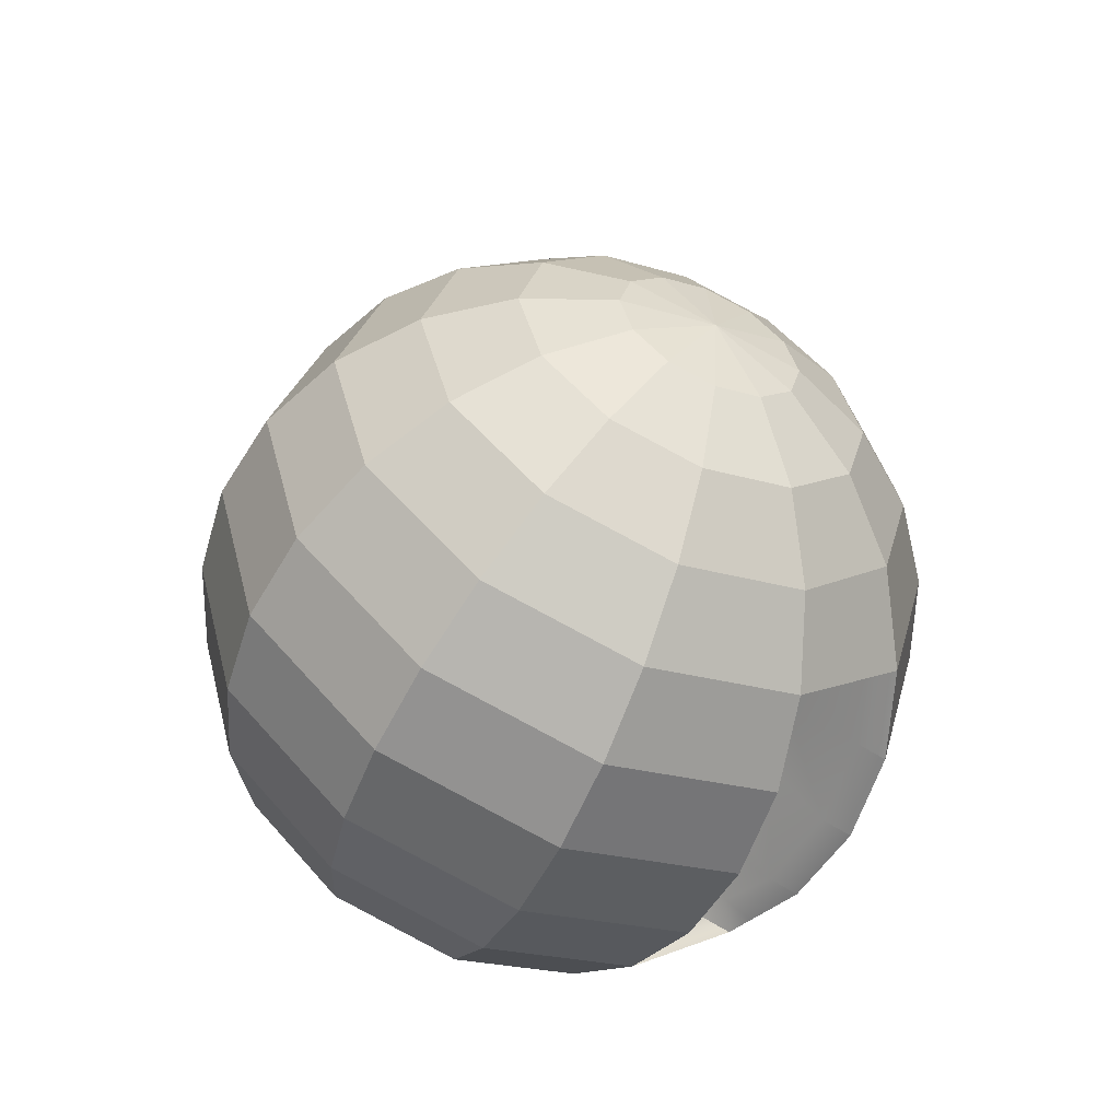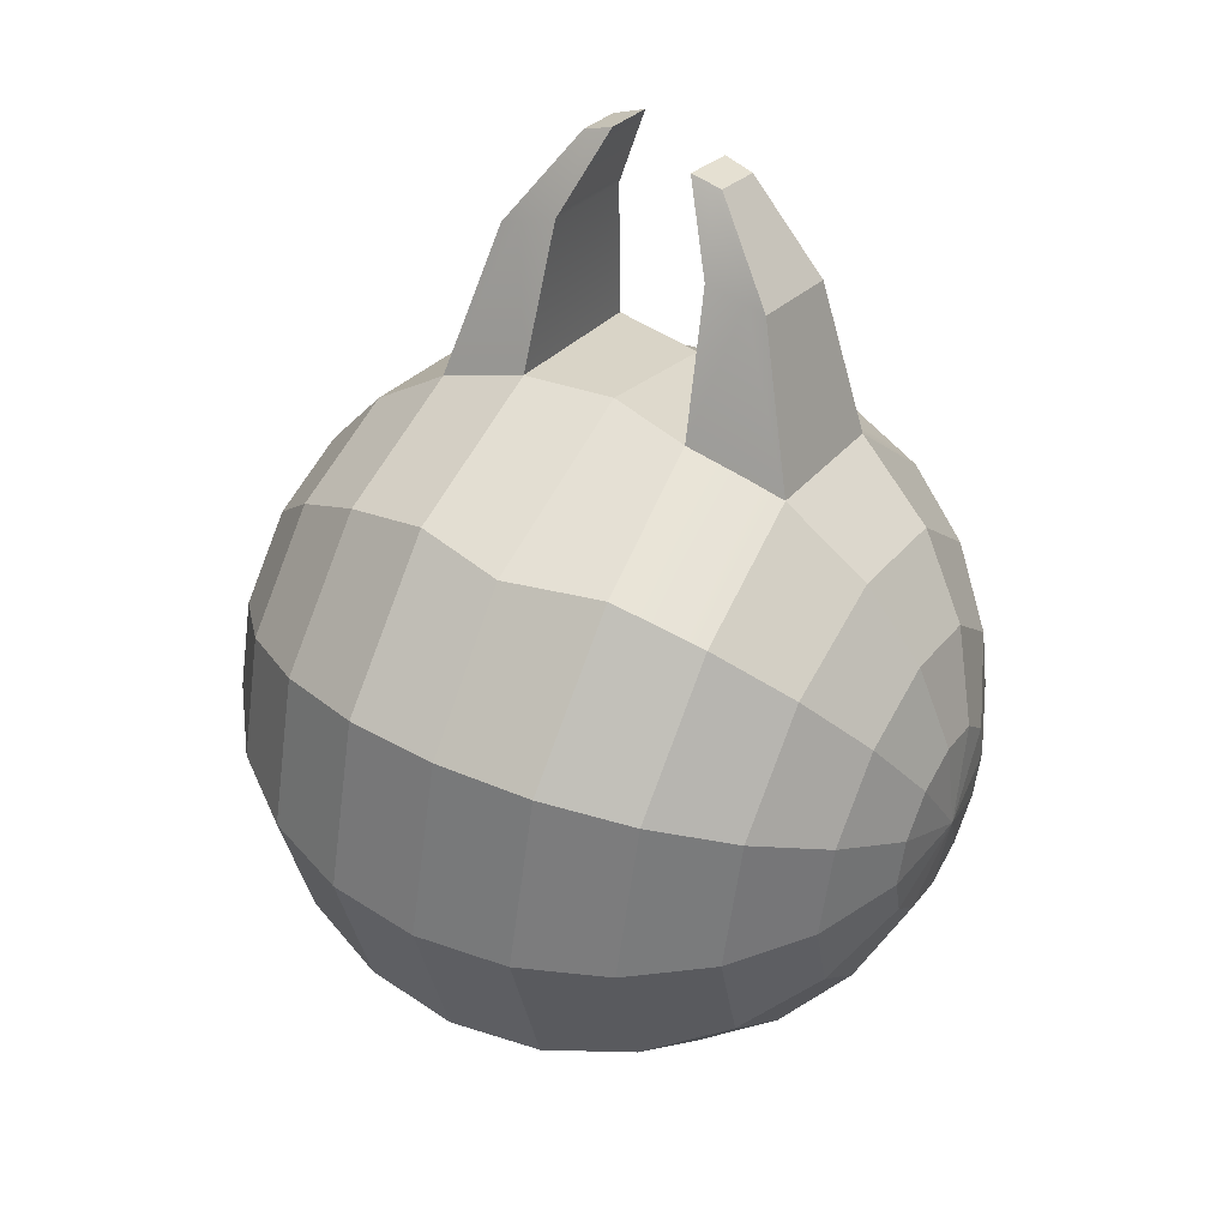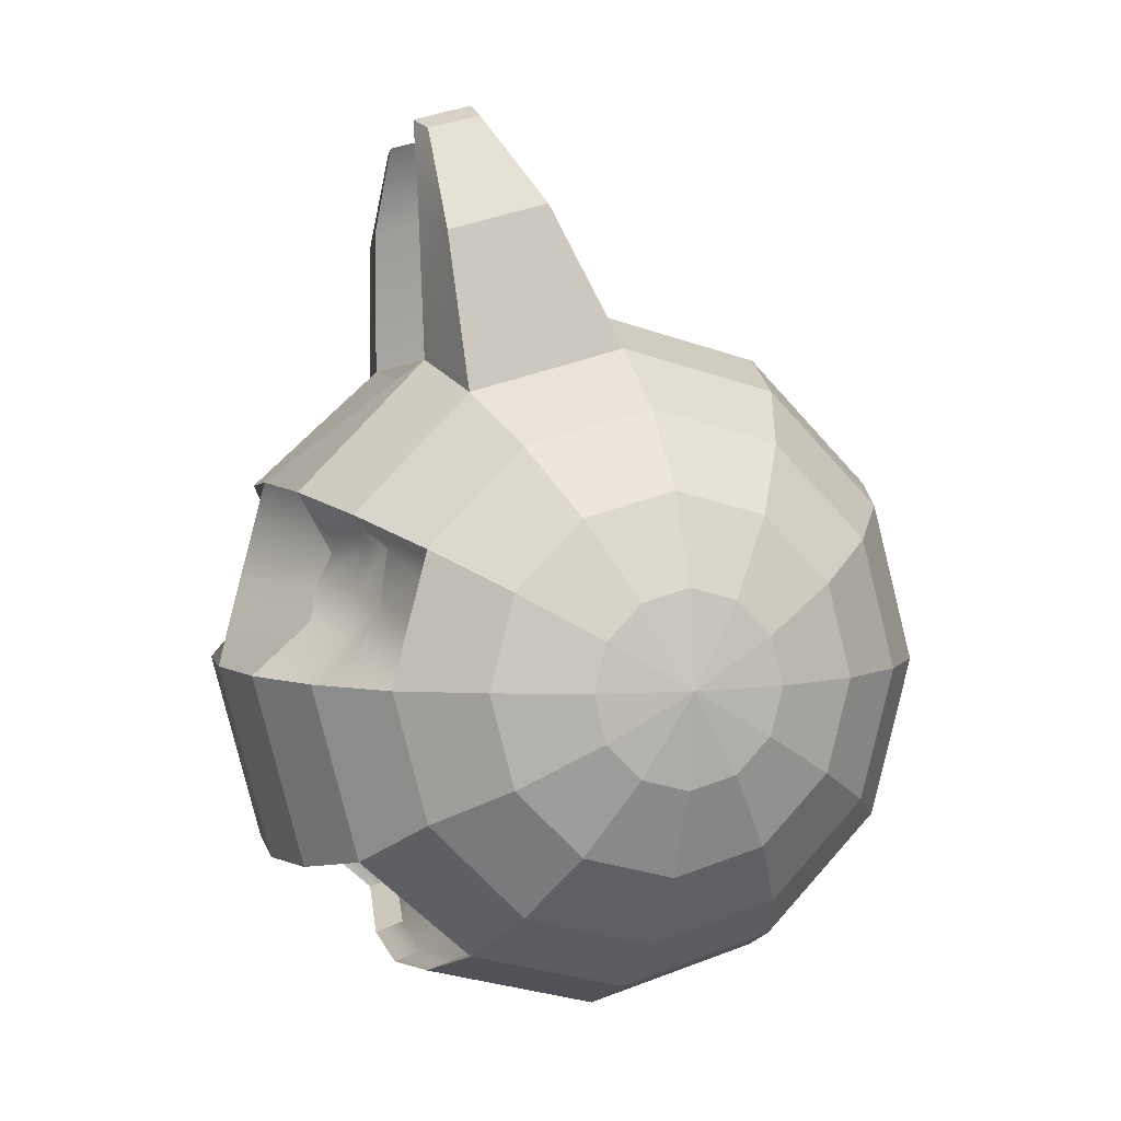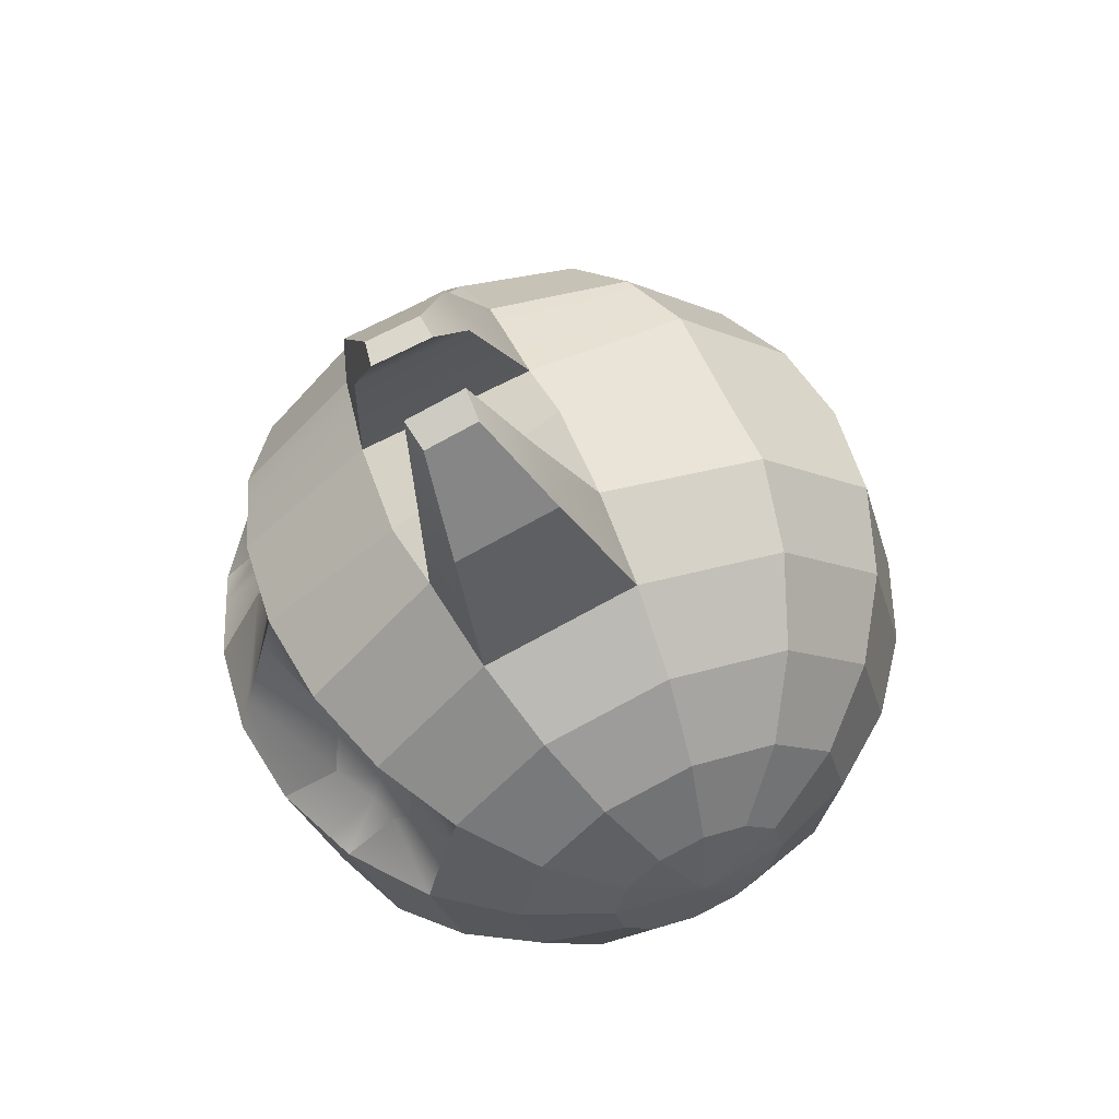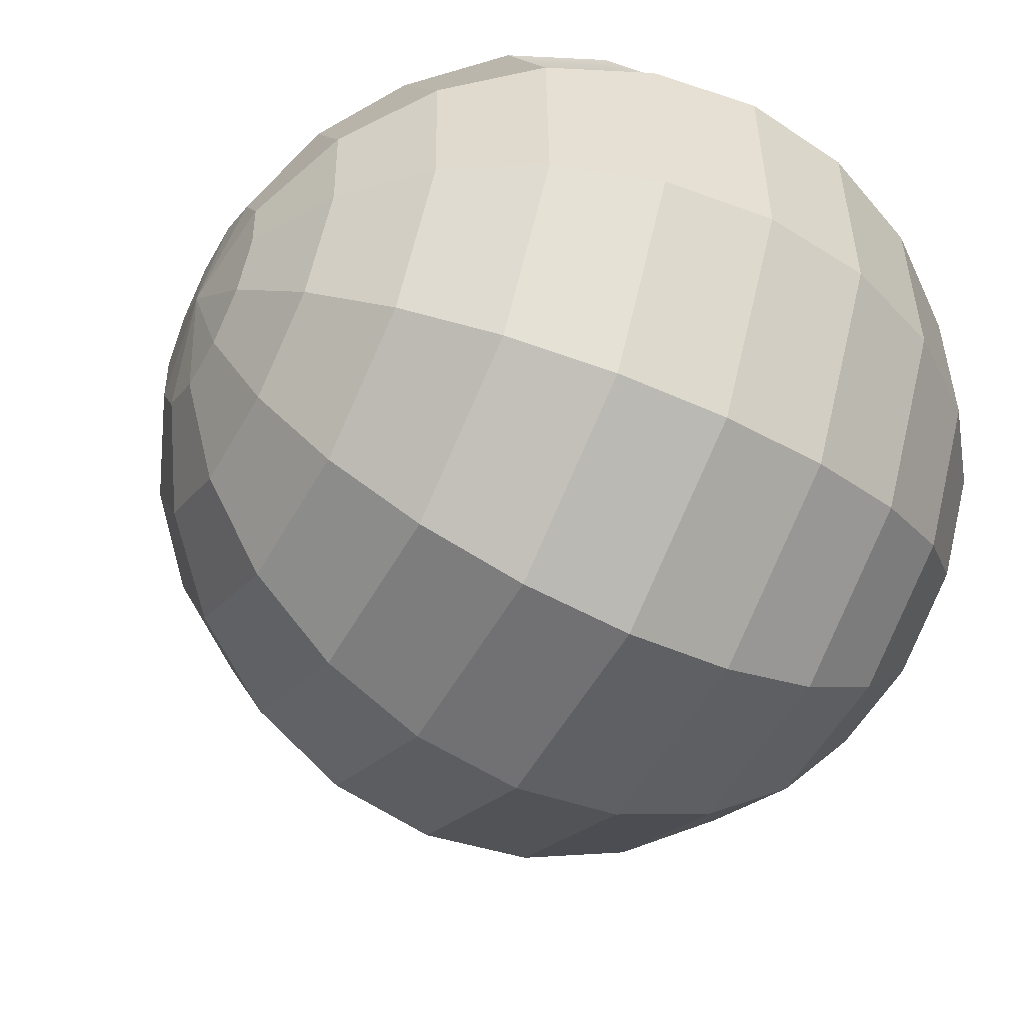
<metadata>
{"format":"obj","ext":"obj","renderer":"f3d","projection":"perspective","resolution":1024,"background":"white","views":[{"elev":-55.8,"azim":-106.5,"up":"+Y"},{"elev":44.2,"azim":-142.9,"up":"+Y"},{"elev":4.0,"azim":77.5,"up":"+Y"},{"elev":57.8,"azim":73.5,"up":"+Y"},{"elev":-36.0,"azim":-27.6,"up":"+Z"}]}
</metadata>
<code>
g skinCluster1Set tweakSet1
v 0.943 0.2241 -0.2511
v 0.931 0.1294 -0.3451
v 0.9266 -0 -0.3795
v 0.931 -0.1294 -0.3451
v 0.943 -0.2241 -0.2511
v 0.9594 -0.2588 -0.1227
v 0.9759 -0.2241 0.00562
v 0.9879 -0.1294 0.09959
v 0.9923 0 0.134
v 0.9879 0.1294 0.09959
v 0.9759 0.2241 0.00562
v 0.9594 0.2588 -0.1227
v 0.8286 0.433 -0.358
v 0.8053 0.25 -0.5396
v 0.7968 0 -0.606
v 0.8053 -0.25 -0.5396
v 0.8286 -0.433 -0.358
v 0.8603 -0.5 -0.1101
v 0.8921 -0.433 0.1379
v 0.9153 -0.25 0.3195
v 0.9238 0 0.3859
v 0.9153 0.25 0.3195
v 0.8921 0.433 0.1379
v 0.8603 0.5 -0.1101
v 0.6578 0.6124 -0.4406
v 0.6249 0.3536 -0.6973
v 0.6129 -0 -0.7913
v 0.6249 -0.3536 -0.6973
v 0.6578 -0.6124 -0.4406
v 0.7027 -0.7071 -0.08988
v 0.7476 -0.6124 0.2608
v 0.7805 -0.3536 0.5175
v 0.7928 -0.004308 0.6105
v 0.7805 0.3536 0.5175
v 0.7476 0.6124 0.2608
v 0.7027 0.7071 -0.08988
v 0.4423 0.75 -0.4931
v 0.402 0.433 -0.8075
v 0.3873 0 -0.9226
v 0.402 -0.433 -0.8075
v 0.4423 -0.75 -0.4931
v 0.4973 -0.866 -0.06358
v 0.5523 -0.75 0.3659
v 0.5953 -0.4761 0.6704
v 0.6075 -0.004308 0.7944
v 0.5925 0.433 0.6804
v 0.5523 0.75 0.3659
v 0.4973 0.866 -0.06358
v 0.1967 0.8365 -0.512
v 0.1518 0.483 -0.8627
v 0.1354 0 -0.9911
v 0.1518 -0.483 -0.8627
v 0.1967 -0.8365 -0.512
v 0.258 -0.9659 -0.03295
v 0.3194 -0.8365 0.4461
v 0.3671 -0.526 0.7869
v 0.381 -0.004308 0.9242
v 0.3643 0.483 0.7968
v 0.3194 0.8365 0.4461
v 0.258 0.9659 -0.03295
v -0.02774 0.7812 -0.5004
v -0.1087 0.5 -0.8591
v -0.1257 0 -0.992
v -0.1087 -0.5 -0.8591
v -0.06218 -0.866 -0.496
v 0.001312 -1 -8.4e-05
v 0.0648 -0.866 0.4959
v 0.1141 -0.5431 0.849
v 0.1286 -0.004308 0.9908
v 0.1113 0.5 0.8589
v 0.09925 0.7812 0.4915
v 0.001312 1 -8.4e-05
v -0.3167 0.8365 -0.4463
v -0.3616 0.483 -0.797
v -0.3781 0 -0.9253
v -0.3616 -0.483 -0.797
v -0.3167 -0.8365 -0.4463
v -0.2554 -0.9659 0.03278
v -0.1941 -0.8365 0.5118
v -0.1464 -0.526 0.8526
v -0.1325 -0.004308 0.9899
v -0.1528 0.4805 0.863
v -0.1603 0.8043 0.5075
v -0.1959 0.931 0.02516
v -0.5496 0.75 -0.3661
v -0.5899 0.433 -0.6805
v -0.6046 0 -0.7956
v -0.5899 -0.433 -0.6805
v -0.5496 -0.75 -0.3661
v -0.4946 -0.866 0.06341
v -0.4397 -0.75 0.4929
v -0.3966 -0.4761 0.7974
v -0.3844 -0.004308 0.9214
v -0.4036 0.4355 0.8079
v -0.4182 0.7679 0.4902
v -0.4712 0.8742 0.06041
v -0.745 0.6124 -0.261
v -0.7778 0.3536 -0.5177
v -0.7899 0 -0.6117
v -0.7778 -0.3536 -0.5177
v -0.745 -0.6124 -0.261
v -0.7001 -0.7071 0.08971
v -0.6552 -0.6124 0.4404
v -0.6223 -0.3536 0.6971
v -0.61 -0.004308 0.7901
v -0.6223 0.3536 0.6971
v -0.6552 0.6124 0.4404
v -0.7001 0.7071 0.08971
v -0.8894 0.433 -0.1381
v -0.9127 0.25 -0.3196
v -0.9212 0 -0.3861
v -0.9127 -0.25 -0.3196
v -0.8894 -0.433 -0.1381
v -0.8577 -0.5 0.1099
v -0.826 -0.433 0.3579
v -0.8027 -0.25 0.5394
v -0.7942 0 0.6058
v -0.8027 0.25 0.5394
v -0.826 0.433 0.3579
v -0.8577 0.5 0.1099
v -0.9732 0.2241 -0.005787
v -0.9853 0.1294 -0.09975
v -0.9897 0 -0.1341
v -0.9853 -0.1294 -0.09975
v -0.9732 -0.2241 -0.005787
v -0.9568 -0.2588 0.1226
v -0.9404 -0.2241 0.2509
v -0.9283 -0.1294 0.3449
v -0.9239 0 0.3793
v -0.9283 0.1294 0.3449
v -0.9404 0.2241 0.2509
v -0.9568 0.2588 0.1226
v 0.9932 -0 -0.1271
v -0.9906 0 0.1269
v 0.4876 1.176 0.4117
v 0.4518 1.252 0.1322
v 0.2962 1.317 0.1521
v 0.3361 1.232 0.4639
v -0.09288 1.195 0.5188
v -0.116 1.277 0.2049
v -0.2815 1.245 0.226
v -0.2607 1.171 0.5075
v 0.3342 1.455 0.4369
v 0.3157 1.494 0.2925
v 0.2352 1.528 0.3028
v 0.2559 1.484 0.4638
v 0.0333 1.426 0.4923
v 0.02134 1.469 0.3301
v -0.06413 1.452 0.3411
v -0.05341 1.414 0.4865
v 0.5419 -0.7236 0.2851
v 0.585 -0.4497 0.5896
v 0.3567 -0.4997 0.7061
v 0.309 -0.8101 0.3653
v 0.1038 -0.5167 0.7682
v 0.05446 -0.8396 0.4151
v -0.1567 -0.4997 0.7718
v -0.2044 -0.8101 0.431
v -0.4069 -0.4497 0.7166
v -0.45 -0.7236 0.4121
v 0.3943 -0.5498 0.2481
v 0.4246 -0.3112 0.4847
v 0.2597 -0.3646 0.5666
v 0.2248 -0.6138 0.3066
v 0.08013 -0.3613 0.6142
v 0.04504 -0.6349 0.3415
v -0.1028 -0.3646 0.613
v -0.1377 -0.6138 0.353
v -0.2862 -0.3112 0.5757
v -0.3165 -0.5498 0.3391
v 0.9888 0.1023 0.1068
v 0.9171 0.1976 0.3334
v 0.783 0.2794 0.5373
v 0.5808 0.3422 0.5891
v 0.3644 0.3181 0.7069
v 0.1149 0.3951 0.8868
v -0.2058 0.3086 0.7799
v -0.4171 0.3448 0.7169
v -0.6198 0.2794 0.7168
v -0.8009 0.1976 0.5533
v -0.9274 0.1023 0.3521
v 0.9916 0.03853 -0.05959
v 0.9912 0.03044 0.1259
v 0.9218 0.05881 0.3703
v 0.7897 0.08318 0.5894
v 0.589 0.1019 0.653
v 0.4194 0.1425 0.7722
v 0.1243 0.1176 0.9606
v -0.2087 0.1425 0.8527
v -0.4029 0.1019 0.78
v -0.6131 0.08318 0.769
v -0.7962 0.05881 0.5902
v -0.925 0.03044 0.3712
v -0.9721 0.03853 0.1918
v 0.5075 0.3549 0.6275
v 0.516 0.1056 0.6937
v 0.5347 -0.004308 0.8362
v 0.5219 -0.4922 0.7079
v 0.5101 -0.4438 0.6321
v 0.3712 -0.323 0.5123
v 0.3398 -0.5704 0.2669
v 0.467 -0.7514 0.3109
v 0.4774 -0.7778 0.3917
v 0.4203 -0.8982 -0.05373
v 0.3633 -0.7778 -0.4992
v 0.3216 -0.4491 -0.8253
v 0.3063 0 -0.9446
v 0.3216 0.4491 -0.8253
v 0.3633 0.7778 -0.4992
v 0.4203 0.8982 -0.05373
v 0.4018 1.272 0.1386
v 0.2898 1.505 0.2958
v 0.309 1.465 0.4455
v 0.4389 1.194 0.4285
v 0.4774 0.7778 0.3917
v 0.5191 0.4491 0.7178
v -0.357 0.3602 0.7391
v -0.3194 0.1058 0.8017
v -0.3008 -0.004308 0.9442
v -0.3135 -0.4927 0.8158
v -0.3238 -0.4663 0.735
v -0.2257 -0.3234 0.5894
v -0.2571 -0.571 0.3437
v -0.3685 -0.7523 0.4184
v -0.3581 -0.7787 0.4992
v -0.4152 -0.8992 0.05324
v -0.4723 -0.7787 -0.3927
v -0.5141 -0.4496 -0.7192
v -0.5294 0 -0.8387
v -0.5141 0.4496 -0.7192
v -0.4723 0.7787 -0.3927
v -0.3657 0.898 0.0469
v -0.2266 1.256 0.219
v -0.03576 1.457 0.3375
v -0.02463 1.418 0.4884
v -0.205 1.179 0.5112
v -0.3326 0.78 0.4959
v -0.3203 0.4504 0.8262
v 0.9856 0.09874 -0.06862
v 0.99 0.07856 0.01053
v 0.9902 0.06208 0.1175
v 0.9197 0.1199 0.354
v 0.7867 0.1696 0.5664
v 0.6427 0.2077 0.6175
v 0.5123 0.2154 0.6645
v 0.358 0.2317 0.7482
v 0.1201 0.2399 0.9281
v -0.1554 0.2317 0.8139
v -0.3318 0.217 0.7736
v -0.4724 0.2118 0.7603
v -0.616 0.1696 0.746
v -0.7983 0.1199 0.574
v -0.926 0.06208 0.3628
v -0.9528 0.07856 0.2592
v -0.9685 0.09874 0.1815
g Bally
f 1 2 14 13
f 2 3 15 14
f 3 4 16 15
f 4 5 17 16
f 5 6 18 17
f 6 7 19 18
f 7 8 20 19
f 8 9 21 20
f 9 183 184 21
f 10 11 23 22
f 11 12 24 23
f 12 1 13 24
f 13 14 26 25
f 14 15 27 26
f 15 16 28 27
f 16 17 29 28
f 17 18 30 29
f 18 19 31 30
f 19 20 32 31
f 20 21 33 32
f 21 184 185 33
f 22 23 35 34
f 23 24 36 35
f 24 13 25 36
f 25 26 38 37
f 26 27 39 38
f 27 28 40 39
f 28 29 41 40
f 29 30 42 41
f 30 31 43 42
f 31 32 44 43
f 32 33 45 44
f 33 185 186 45
f 34 35 47 46
f 35 36 48 47
f 36 25 37 48
f 37 38 208 209
f 38 39 207 208
f 39 40 206 207
f 40 41 205 206
f 41 42 204 205
f 42 43 203 204
f 161 162 200 201
f 44 45 197 198
f 45 186 196 197
f 46 47 215 216
f 143 144 212 213
f 48 37 209 210
f 49 50 62 61
f 50 51 63 62
f 51 52 64 63
f 52 53 65 64
f 53 54 66 65
f 54 55 67 66
f 164 163 165 166
f 56 57 69 68
f 57 187 188 69
f 58 59 71 70
f 59 60 72 71
f 60 49 61 72
f 61 62 74 73
f 62 63 75 74
f 63 64 76 75
f 64 65 77 76
f 65 66 78 77
f 66 67 79 78
f 166 165 167 168
f 68 69 81 80
f 69 188 189 81
f 70 71 83 82
f 71 72 84 83
f 72 61 73 84
f 73 74 230 231
f 74 75 229 230
f 75 76 228 229
f 76 77 227 228
f 77 78 226 227
f 78 79 225 226
f 168 167 222 223
f 80 81 219 220
f 81 189 218 219
f 82 83 237 238
f 147 148 234 235
f 84 73 231 232
f 85 86 98 97
f 86 87 99 98
f 87 88 100 99
f 88 89 101 100
f 89 90 102 101
f 90 91 103 102
f 91 92 104 103
f 92 93 105 104
f 93 190 191 105
f 94 95 107 106
f 95 96 108 107
f 96 85 97 108
f 97 98 110 109
f 98 99 111 110
f 99 100 112 111
f 100 101 113 112
f 101 102 114 113
f 102 103 115 114
f 103 104 116 115
f 104 105 117 116
f 105 191 192 117
f 106 107 119 118
f 107 108 120 119
f 108 97 109 120
f 109 110 122 121
f 110 111 123 122
f 111 112 124 123
f 112 113 125 124
f 113 114 126 125
f 114 115 127 126
f 115 116 128 127
f 116 117 129 128
f 117 192 193 129
f 118 119 131 130
f 119 120 132 131
f 120 109 121 132
f 2 1 133
f 3 2 133
f 4 3 133
f 5 4 133
f 6 5 133
f 7 6 133
f 8 7 133
f 9 8 133
f 182 183 9 133
f 239 240 182 133
f 12 11 239 133
f 1 12 133
f 121 122 134
f 122 123 134
f 123 124 134
f 124 125 134
f 125 126 134
f 126 127 134
f 127 128 134
f 128 129 134
f 129 193 194 134
f 254 255 134 194
f 131 132 134 255
f 132 121 134
f 47 48 136 135
f 48 210 211 136
f 60 59 138 137
f 215 47 135 214
f 83 84 140 139
f 84 232 233 140
f 96 95 142 141
f 237 83 139 236
f 135 136 144 143
f 136 211 212 144
f 137 138 146 145
f 214 135 143 213
f 139 140 148 147
f 140 233 234 148
f 141 142 150 149
f 236 139 147 235
f 43 44 152 151
f 44 198 199 152
f 203 43 151 202
f 56 68 155 153
f 67 55 154 156
f 68 80 157 155
f 79 67 156 158
f 80 220 221 157
f 92 91 160 159
f 225 79 158 224
f 151 152 162 161
f 152 199 200 162
f 202 151 161 201
f 153 155 165 163
f 156 154 164 166
f 155 157 167 165
f 158 156 166 168
f 157 221 222 167
f 159 160 170 169
f 224 158 168 223
f 171 10 22 172
f 173 172 22 34
f 174 173 34 46
f 216 195 174 46
f 176 175 58 70
f 177 176 70 82
f 238 217 177 82
f 179 178 94 106
f 180 179 106 118
f 181 180 118 130
f 240 241 183 182
f 184 183 241 242
f 185 184 242 243
f 186 185 243 244
f 196 186 244 245
f 188 187 246 247
f 189 188 247 248
f 218 189 248 249
f 191 190 250 251
f 192 191 251 252
f 193 192 252 253
f 194 193 253 254
f 187 196 245 246
f 197 196 187 57
f 198 197 57 56
f 199 198 56 153
f 200 199 153 163
f 201 200 163 164
f 154 202 201 164
f 55 203 202 154
f 204 203 55 54
f 205 204 54 53
f 206 205 53 52
f 207 206 52 51
f 208 207 51 50
f 209 208 50 49
f 210 209 49 60
f 211 210 60 137
f 212 211 137 145
f 213 212 145 146
f 138 214 213 146
f 59 215 214 138
f 216 215 59 58
f 175 195 216 58
f 190 218 249 250
f 219 218 190 93
f 220 219 93 92
f 221 220 92 159
f 222 221 159 169
f 223 222 169 170
f 160 224 223 170
f 91 225 224 160
f 226 225 91 90
f 227 226 90 89
f 228 227 89 88
f 229 228 88 87
f 230 229 87 86
f 231 230 86 85
f 232 231 85 96
f 233 232 96 141
f 234 233 141 149
f 235 234 149 150
f 142 236 235 150
f 95 237 236 142
f 238 237 95 94
f 178 217 238 94
f 11 10 240 239
f 10 171 241 240
f 242 241 171 172
f 243 242 172 173
f 244 243 173 174
f 245 244 174 195
f 246 245 195 175
f 247 246 175 176
f 248 247 176 177
f 249 248 177 217
f 250 249 217 178
f 251 250 178 179
f 252 251 179 180
f 253 252 180 181
f 254 253 181 130
f 130 131 255 254

</code>
